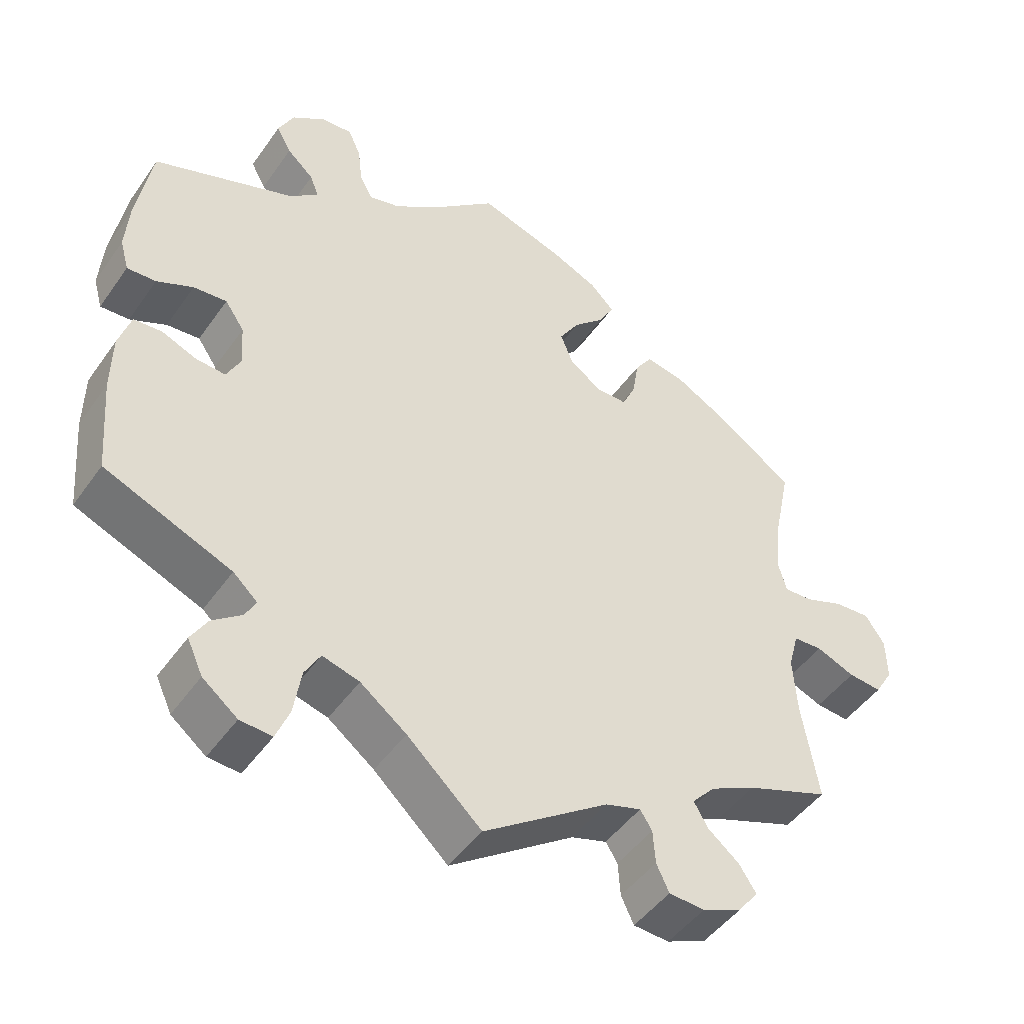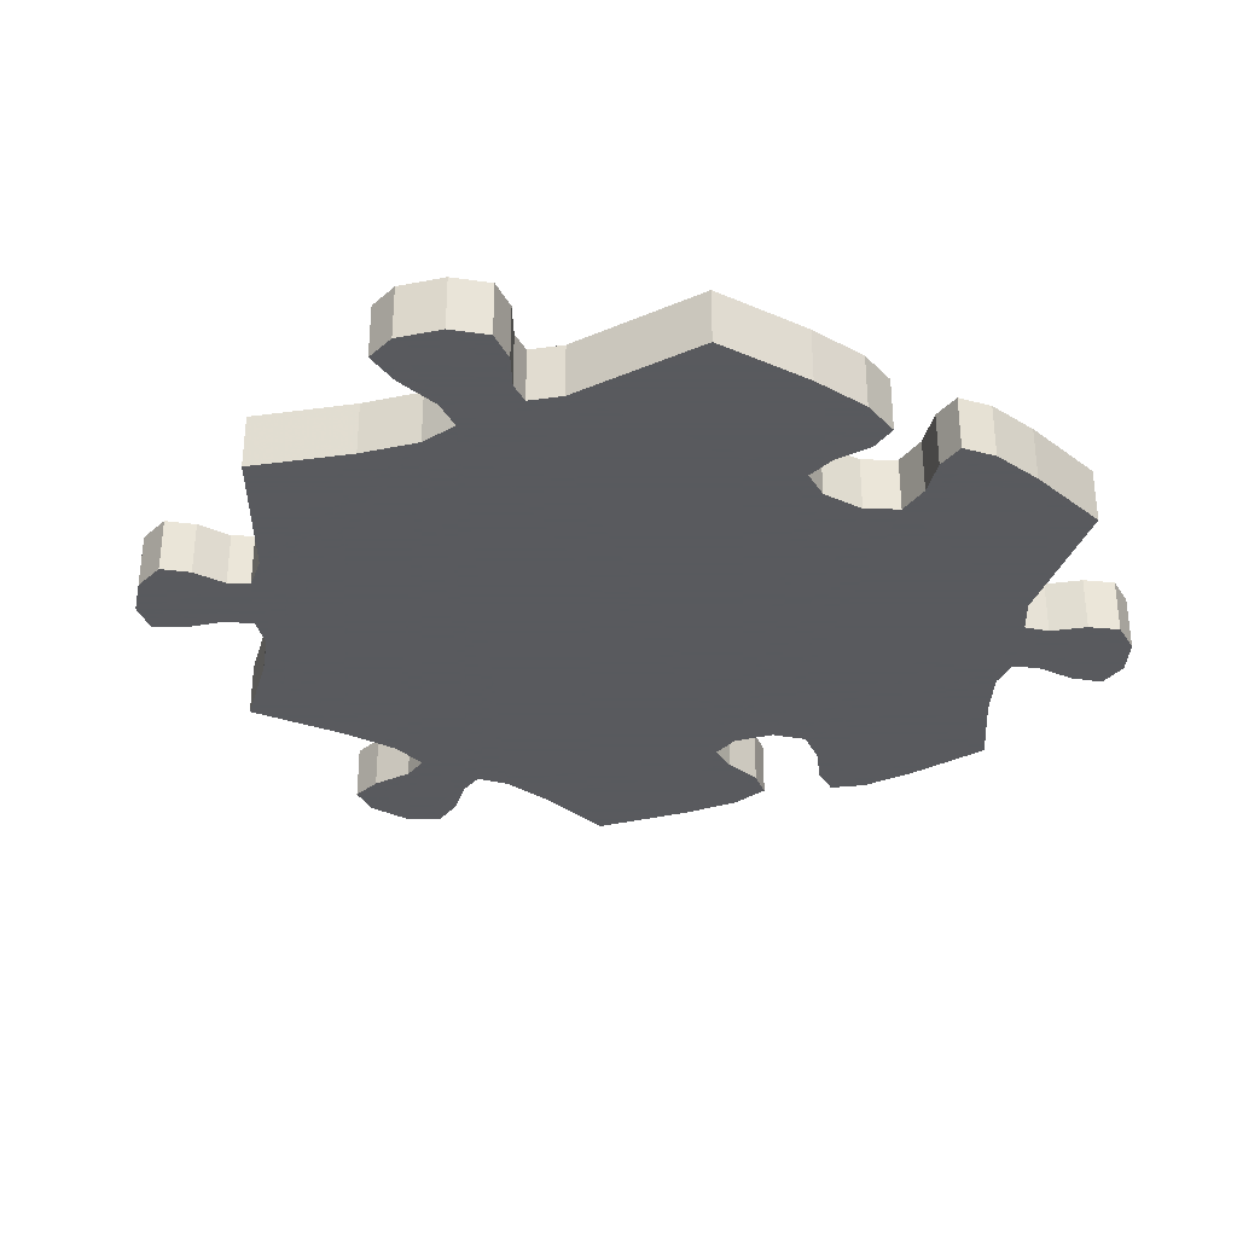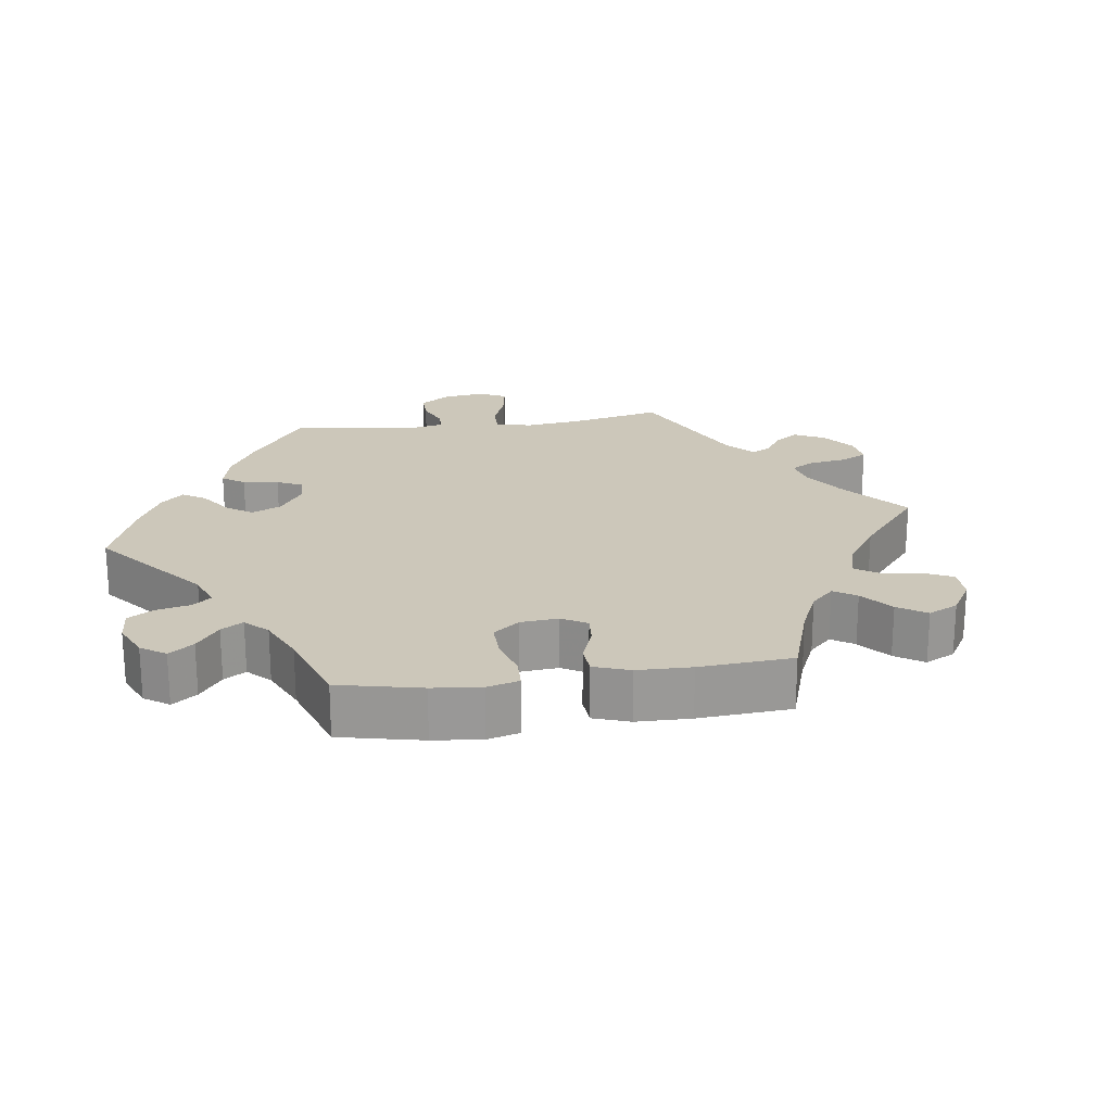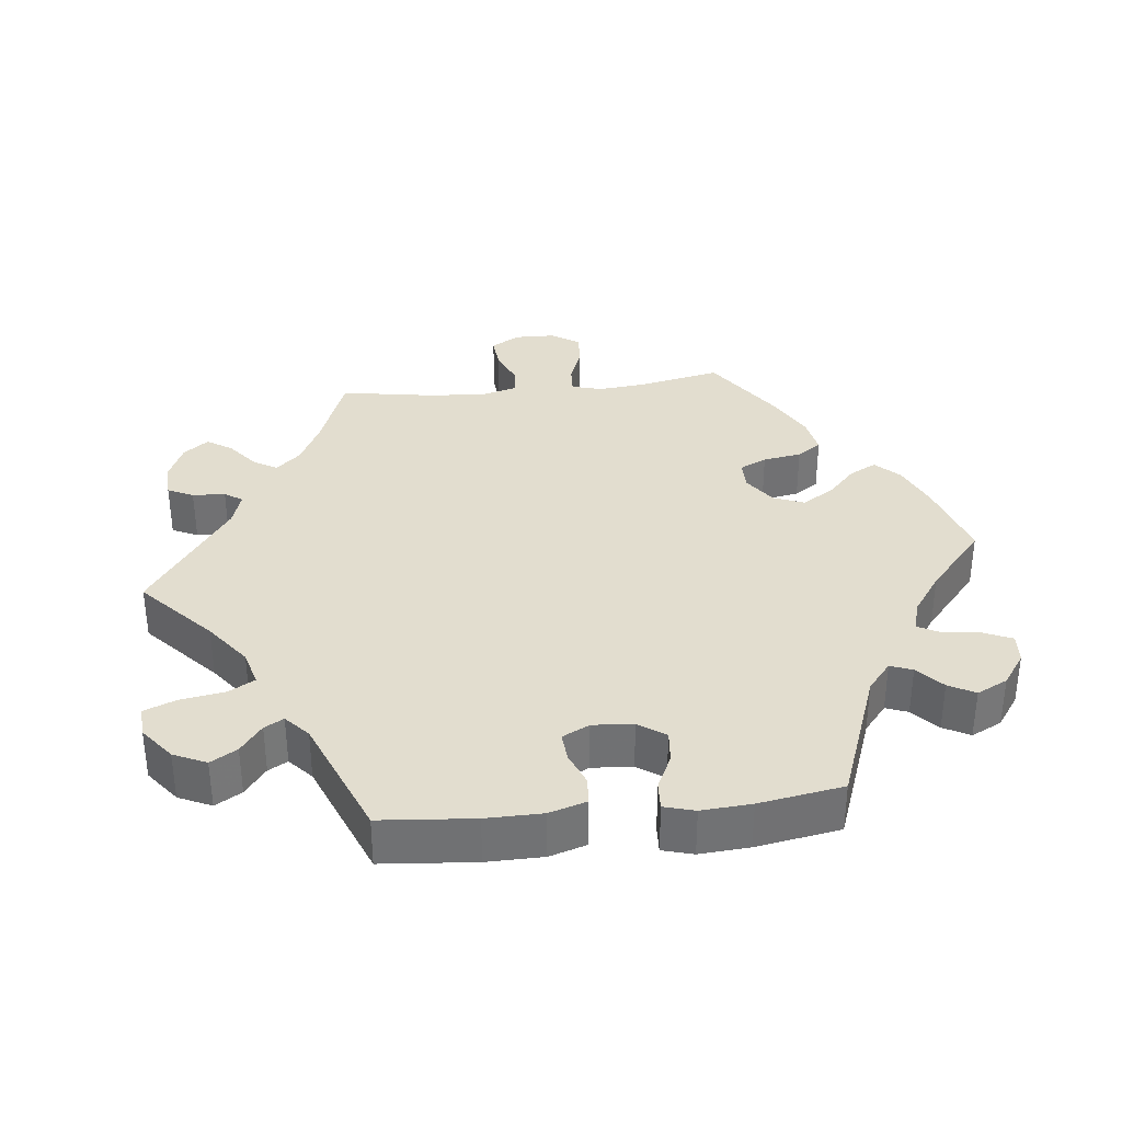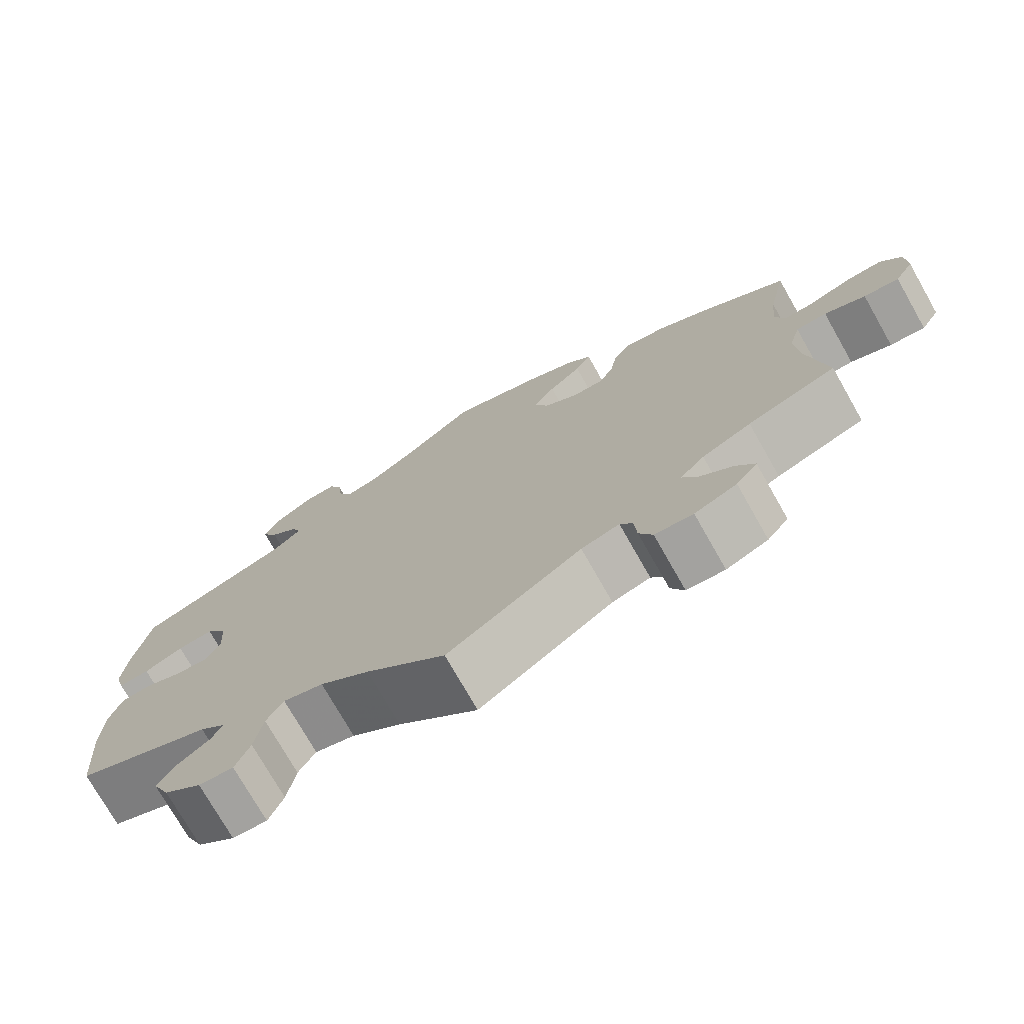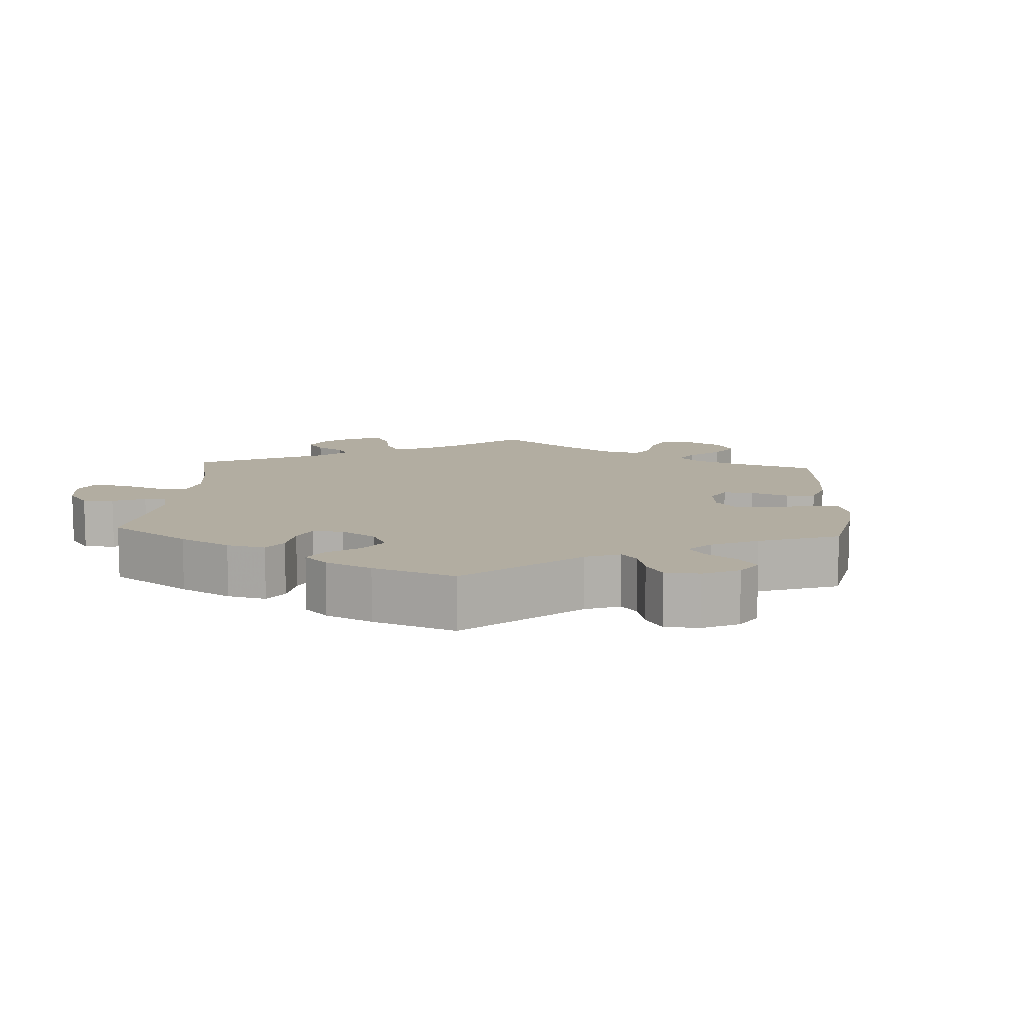
<metadata>
{"format":"obj","ext":"obj","renderer":"f3d","projection":"perspective","resolution":1024,"background":"white","views":[{"elev":-47.1,"azim":-33.3,"up":"+Z"},{"elev":-31.2,"azim":-126.3,"up":"+Y"},{"elev":21.5,"azim":21.9,"up":"+Y"},{"elev":34.9,"azim":-96.2,"up":"+Y"},{"elev":-74.9,"azim":29.6,"up":"+Z"},{"elev":10.5,"azim":-56.5,"up":"+Y"}]}
</metadata>
<code>
v -0.1 0.07 -0.486
v -0.162 0.07 -0.439
v -0.212 0.07 -0.425
v -0.233 0.07 -0.462
v -0.243 0.07 -0.524
v -0.261 0.07 -0.569
v -0.304 0.07 -0.566
v -0.351 0.07 -0.529
v -0.372 0.07 -0.483
v -0.35 0.07 -0.446
v -0.311 0.07 -0.416
v -0.296 0.07 -0.389
v -0.329 0.07 -0.359
v -0.5 0.07 -0.289
v -0.511 0.07 -0.158
v -0.51 0.07 -0.079
v -0.494 0.07 -0.027
v -0.456 0.07 -0.024
v -0.409 0.07 -0.043
v -0.369 0.07 -0.046
v -0.35 0.07 -0.008
v -0.354 0.07 0.049
v -0.38 0.07 0.087
v -0.425 0.07 0.083
v -0.474 0.07 0.06
v -0.513 0.07 0.058
v -0.525 0.07 0.101
v -0.52 0.07 0.171
v -0.5 0.07 0.289
v -0.311 0.07 0.359
v -0.271 0.07 0.392
v -0.283 0.07 0.423
v -0.319 0.07 0.456
v -0.339 0.07 0.493
v -0.318 0.07 0.536
v -0.273 0.07 0.568
v -0.231 0.07 0.571
v -0.214 0.07 0.532
v -0.208 0.07 0.48
v -0.191 0.07 0.448
v -0.149 0.07 0.459
v -0.091 0.07 0.5
v -0.001 0.07 0.578
v 0.113 0.07 0.542
v 0.176 0.07 0.514
v 0.209 0.07 0.481
v 0.189 0.07 0.443
v 0.147 0.07 0.403
v 0.12 0.07 0.359
v 0.137 0.07 0.316
v 0.181 0.07 0.285
v 0.222 0.07 0.285
v 0.24 0.07 0.323
v 0.249 0.07 0.377
v 0.272 0.07 0.411
v 0.325 0.07 0.401
v 0.392 0.07 0.364
v 0.501 0.07 0.29
v 0.477 0.07 0.175
v 0.47 0.07 0.107
v 0.482 0.07 0.064
v 0.52 0.07 0.066
v 0.573 0.07 0.086
v 0.621 0.07 0.089
v 0.647 0.07 0.05
v 0.648 0.07 -0.008
v 0.624 0.07 -0.048
v 0.579 0.07 -0.044
v 0.527 0.07 -0.023
v 0.488 0.07 -0.025
v 0.474 0.07 -0.076
v 0.479 0.07 -0.155
v 0.501 0.07 -0.289
v 0.389 0.07 -0.331
v 0.327 0.07 -0.362
v 0.296 0.07 -0.396
v 0.315 0.07 -0.429
v 0.357 0.07 -0.463
v 0.38 0.07 -0.498
v 0.353 0.07 -0.533
v 0.3 0.07 -0.556
v 0.252 0.07 -0.553
v 0.235 0.07 -0.517
v 0.232 0.07 -0.471
v 0.216 0.07 -0.446
v 0.168 0.07 -0.461
v 0 0.07 -0.578
v -0.1 0 -0.486
v -0.162 0 -0.439
v -0.212 0 -0.425
v -0.233 0 -0.462
v -0.243 0 -0.524
v -0.261 0 -0.569
v -0.304 0 -0.566
v -0.351 0 -0.529
v -0.372 0 -0.483
v -0.35 0 -0.446
v -0.311 0 -0.416
v -0.296 0 -0.389
v -0.329 0 -0.359
v -0.5 0 -0.289
v -0.511 0 -0.158
v -0.51 0 -0.079
v -0.494 0 -0.027
v -0.456 0 -0.024
v -0.409 0 -0.043
v -0.369 0 -0.046
v -0.35 0 -0.008
v -0.354 0 0.049
v -0.38 0 0.087
v -0.425 0 0.083
v -0.474 0 0.06
v -0.513 0 0.058
v -0.525 0 0.101
v -0.52 0 0.171
v -0.5 0 0.289
v -0.311 0 0.359
v -0.271 0 0.392
v -0.283 0 0.423
v -0.319 0 0.456
v -0.339 0 0.493
v -0.318 0 0.536
v -0.273 0 0.568
v -0.231 0 0.571
v -0.214 0 0.532
v -0.208 0 0.48
v -0.191 0 0.448
v -0.149 0 0.459
v -0.091 0 0.5
v -0.001 0 0.578
v 0.113 0 0.542
v 0.176 0 0.514
v 0.209 0 0.481
v 0.189 0 0.443
v 0.147 0 0.403
v 0.12 0 0.359
v 0.137 0 0.316
v 0.181 0 0.285
v 0.222 0 0.285
v 0.24 0 0.323
v 0.249 0 0.377
v 0.272 0 0.411
v 0.325 0 0.401
v 0.392 0 0.364
v 0.501 0 0.29
v 0.477 0 0.175
v 0.47 0 0.107
v 0.482 0 0.064
v 0.52 0 0.066
v 0.573 0 0.086
v 0.621 0 0.089
v 0.647 0 0.05
v 0.648 0 -0.008
v 0.624 0 -0.048
v 0.579 0 -0.044
v 0.527 0 -0.023
v 0.488 0 -0.025
v 0.474 0 -0.076
v 0.479 0 -0.155
v 0.501 0 -0.289
v 0.389 0 -0.331
v 0.327 0 -0.362
v 0.296 0 -0.396
v 0.315 0 -0.429
v 0.357 0 -0.463
v 0.38 0 -0.498
v 0.353 0 -0.533
v 0.3 0 -0.556
v 0.252 0 -0.553
v 0.235 0 -0.517
v 0.232 0 -0.471
v 0.216 0 -0.446
v 0.168 0 -0.461
v 0 0 -0.578
f 86 87 1
f 85 86 1 2
f 81 82 83 84
f 81 84 85
f 80 81 85
f 77 78 79 80
f 76 77 80 85
f 75 76 85 2
f 72 73 74
f 71 72 74 75
f 70 71 75 2
f 66 67 68 69
f 66 69 70
f 65 66 70
f 62 63 64 65
f 61 62 65 70
f 60 61 70 2
f 56 57 58 59
f 53 54 55 56
f 52 53 56 59
f 51 52 59 60
f 45 46 47 48
f 45 48 49
f 42 43 44 45
f 41 42 45 49
f 40 41 49 50
f 36 37 38 39
f 36 39 40
f 35 36 40
f 32 33 34 35
f 31 32 35 40
f 30 31 40 50
f 24 25 26 27
f 23 24 27 28
f 16 17 18 19
f 16 19 20
f 13 14 15 16
f 12 13 16 20
f 8 9 10 11
f 8 11 12
f 7 8 12
f 4 5 6 7
f 3 4 7 12
f 51 60 2 3
f 23 28 29 30
f 22 23 30 50
f 21 22 50 51
f 20 21 51
f 3 12 20 51
f 88 174 173
f 89 88 173 172
f 171 170 169 168
f 172 171 168
f 172 168 167
f 167 166 165 164
f 172 167 164 163
f 89 172 163 162
f 161 160 159
f 162 161 159 158
f 89 162 158 157
f 156 155 154 153
f 157 156 153
f 157 153 152
f 152 151 150 149
f 157 152 149 148
f 89 157 148 147
f 146 145 144 143
f 143 142 141 140
f 146 143 140 139
f 147 146 139 138
f 135 134 133 132
f 136 135 132
f 132 131 130 129
f 136 132 129 128
f 137 136 128 127
f 126 125 124 123
f 127 126 123
f 127 123 122
f 122 121 120 119
f 127 122 119 118
f 137 127 118 117
f 114 113 112 111
f 115 114 111 110
f 106 105 104 103
f 107 106 103
f 103 102 101 100
f 107 103 100 99
f 98 97 96 95
f 99 98 95
f 99 95 94
f 94 93 92 91
f 99 94 91 90
f 90 89 147 138
f 117 116 115 110
f 137 117 110 109
f 138 137 109 108
f 138 108 107
f 138 107 99 90
f 1 88 89 2
f 2 89 90 3
f 3 90 91 4
f 4 91 92 5
f 5 92 93 6
f 6 93 94 7
f 7 94 95 8
f 8 95 96 9
f 9 96 97 10
f 10 97 98 11
f 11 98 99 12
f 12 99 100 13
f 13 100 101 14
f 14 101 102 15
f 15 102 103 16
f 16 103 104 17
f 17 104 105 18
f 18 105 106 19
f 19 106 107 20
f 20 107 108 21
f 21 108 109 22
f 22 109 110 23
f 23 110 111 24
f 24 111 112 25
f 25 112 113 26
f 26 113 114 27
f 27 114 115 28
f 28 115 116 29
f 29 116 117 30
f 30 117 118 31
f 31 118 119 32
f 32 119 120 33
f 33 120 121 34
f 34 121 122 35
f 35 122 123 36
f 36 123 124 37
f 37 124 125 38
f 38 125 126 39
f 39 126 127 40
f 40 127 128 41
f 41 128 129 42
f 42 129 130 43
f 43 130 131 44
f 44 131 132 45
f 45 132 133 46
f 46 133 134 47
f 47 134 135 48
f 48 135 136 49
f 49 136 137 50
f 50 137 138 51
f 51 138 139 52
f 52 139 140 53
f 53 140 141 54
f 54 141 142 55
f 55 142 143 56
f 56 143 144 57
f 57 144 145 58
f 58 145 146 59
f 59 146 147 60
f 60 147 148 61
f 61 148 149 62
f 62 149 150 63
f 63 150 151 64
f 64 151 152 65
f 65 152 153 66
f 66 153 154 67
f 67 154 155 68
f 68 155 156 69
f 69 156 157 70
f 70 157 158 71
f 71 158 159 72
f 72 159 160 73
f 73 160 161 74
f 74 161 162 75
f 75 162 163 76
f 76 163 164 77
f 77 164 165 78
f 78 165 166 79
f 79 166 167 80
f 80 167 168 81
f 81 168 169 82
f 82 169 170 83
f 83 170 171 84
f 84 171 172 85
f 85 172 173 86
f 86 173 174 87
f 87 174 88 1

</code>
